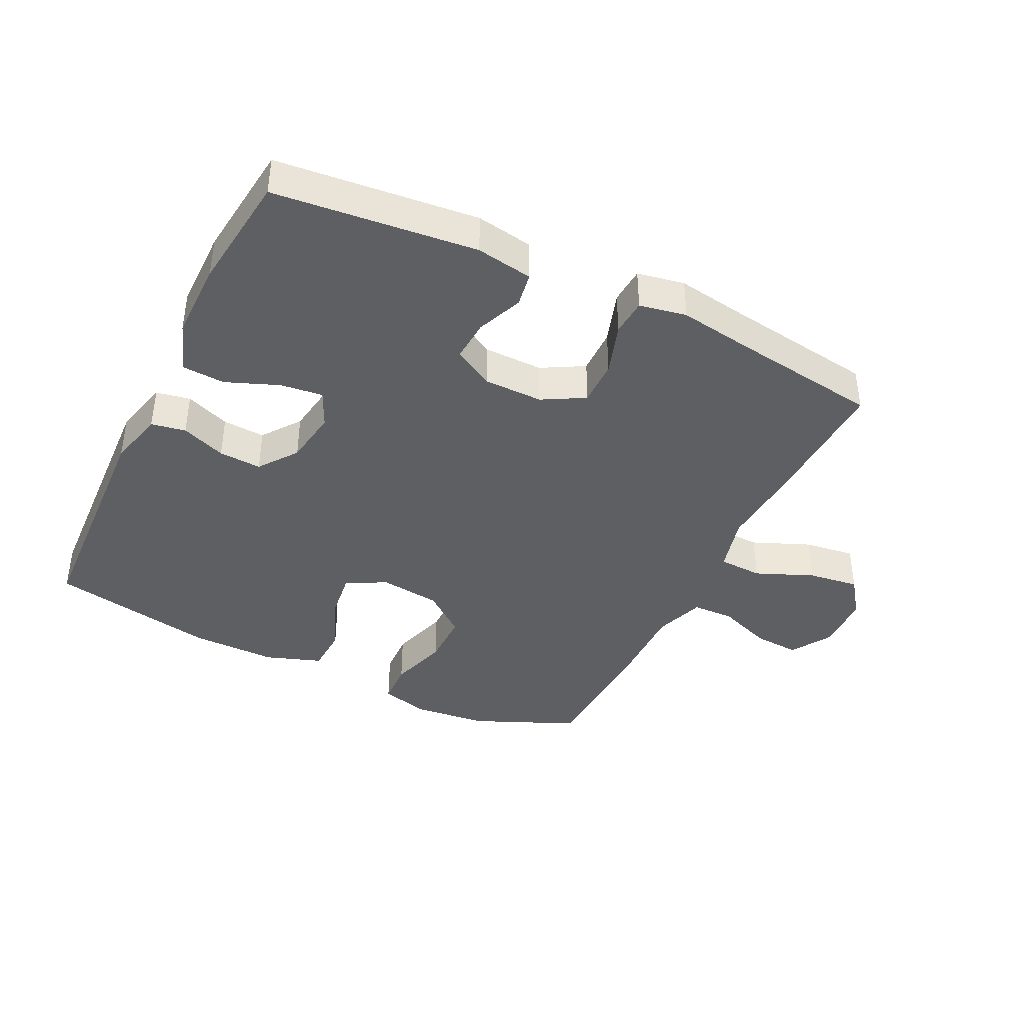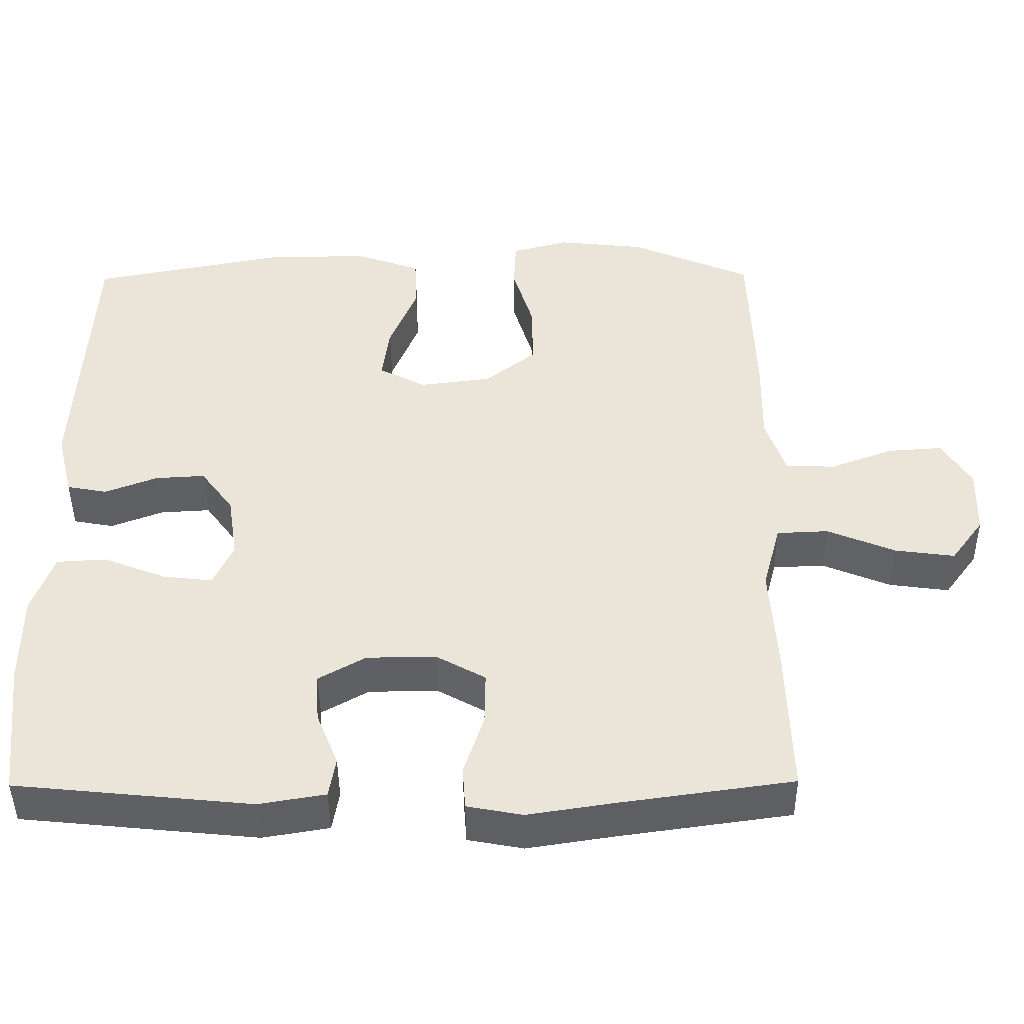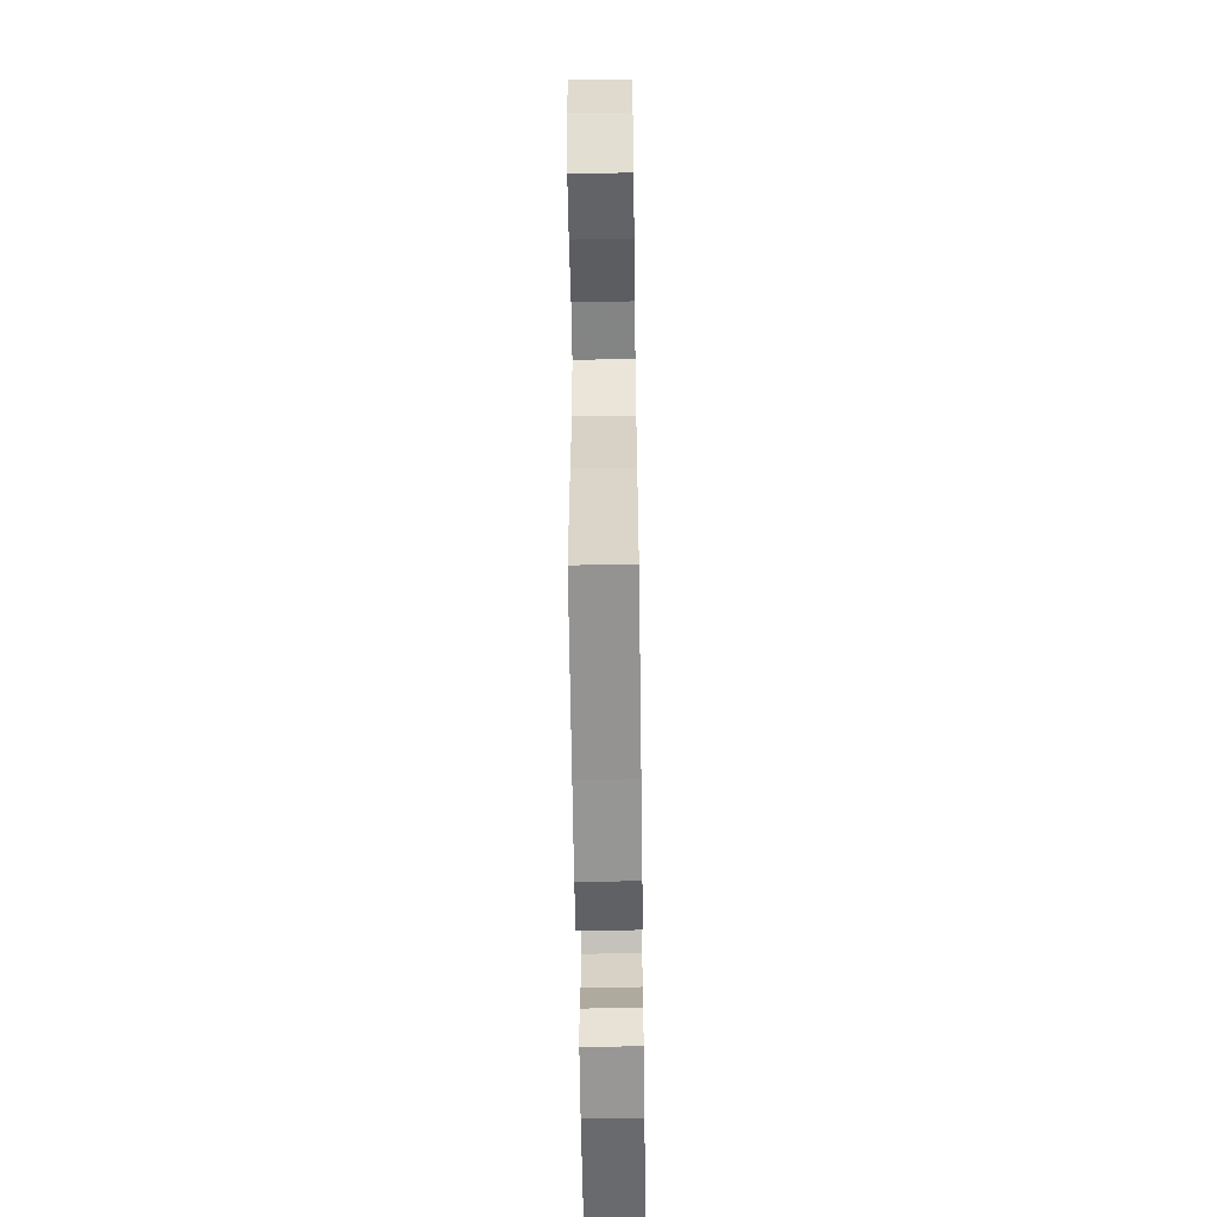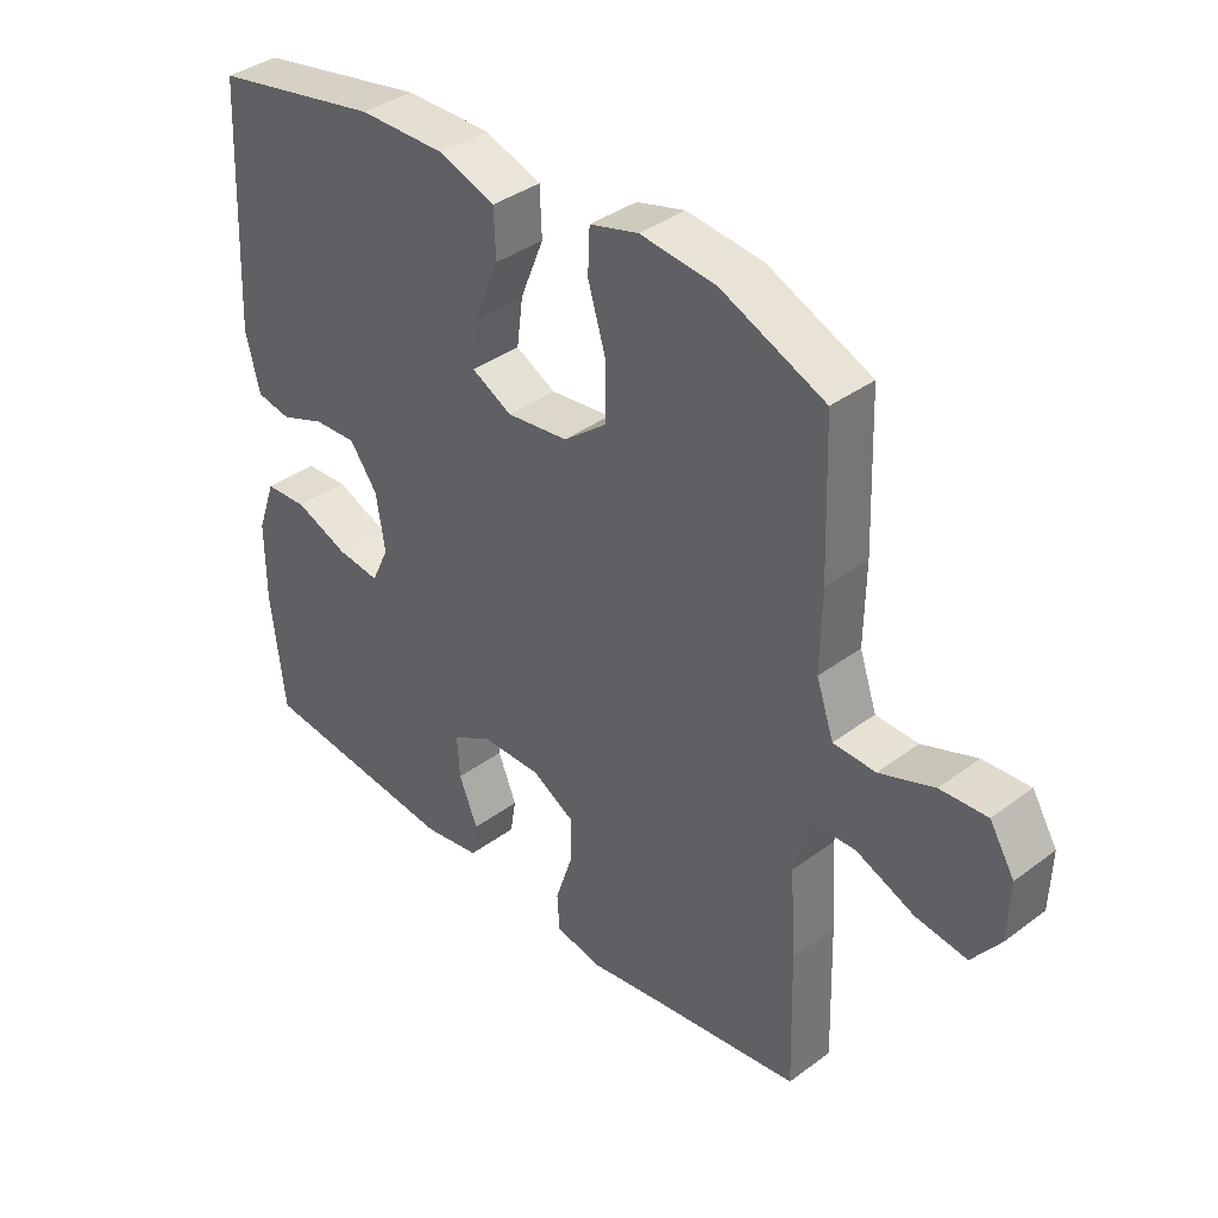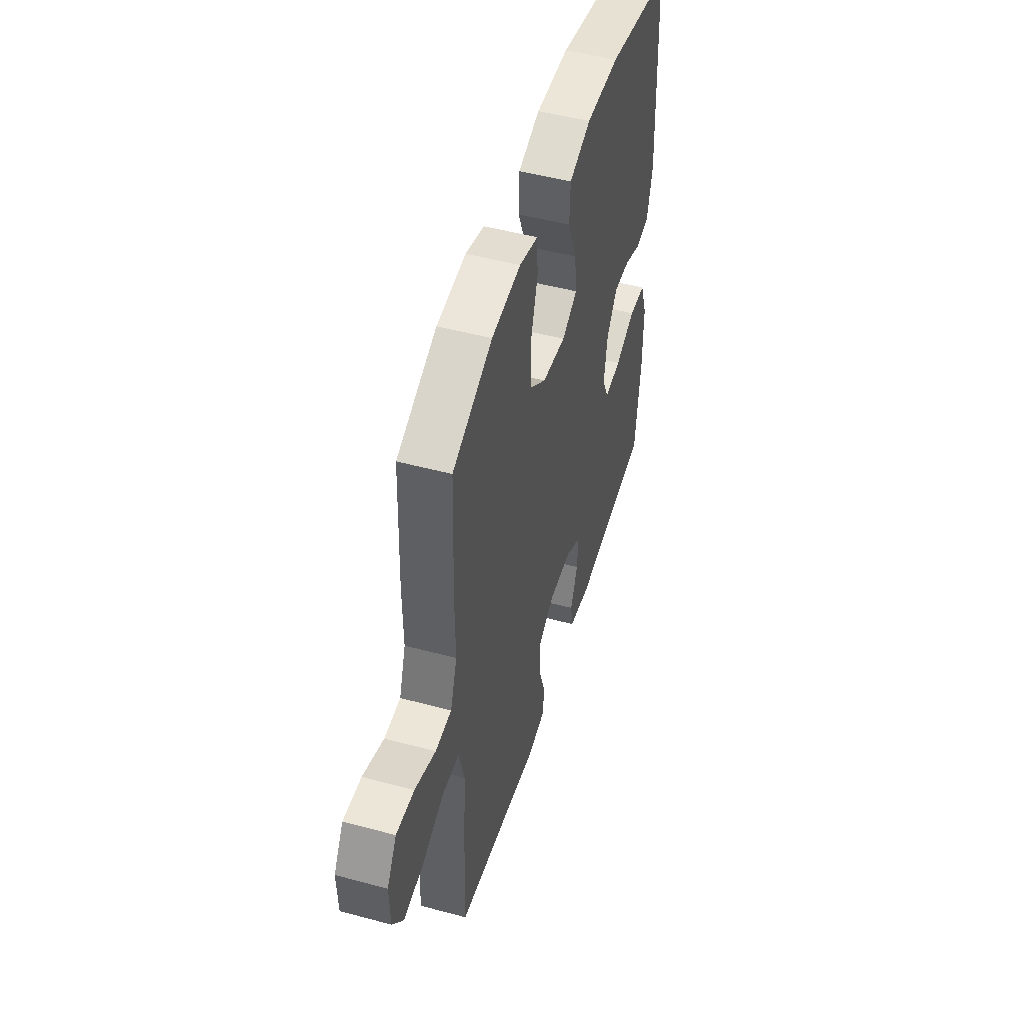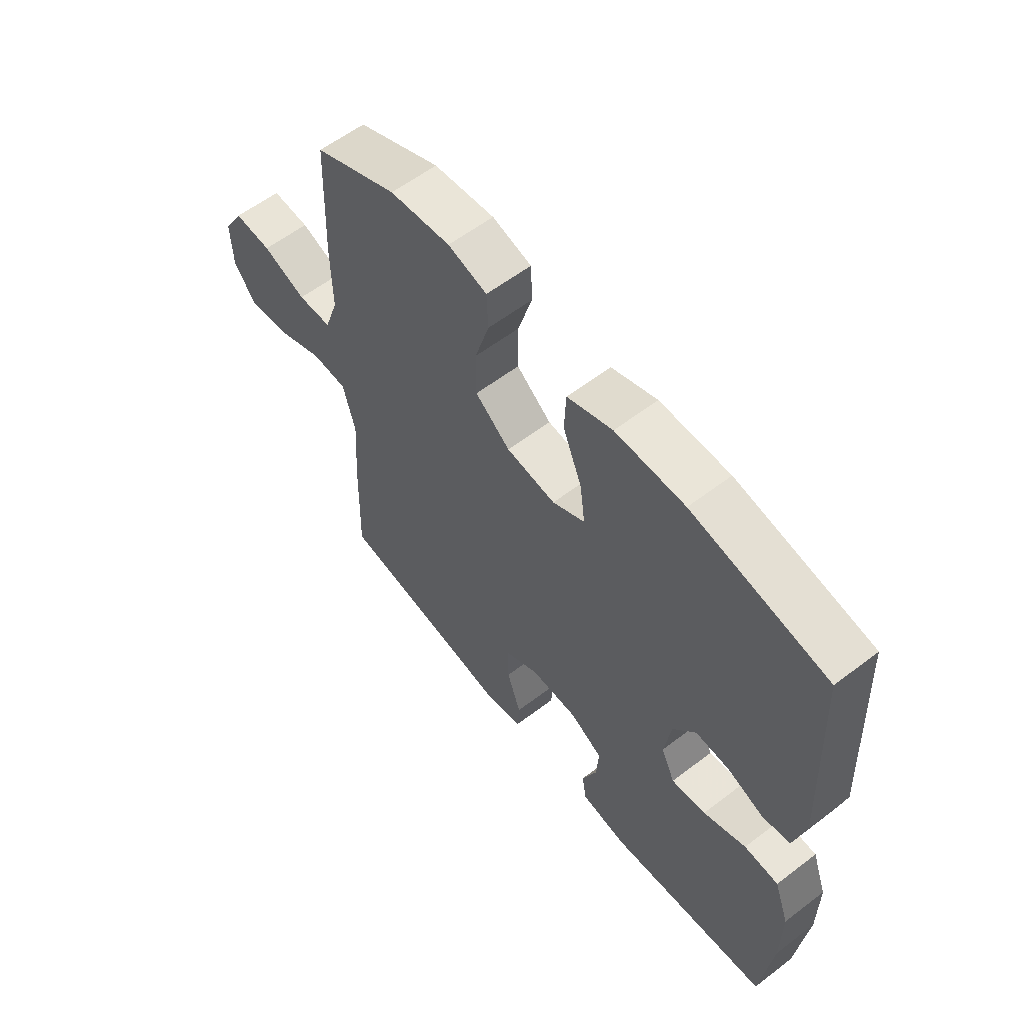
<metadata>
{"format":"obj","ext":"obj","renderer":"f3d","projection":"perspective","resolution":1024,"background":"white","views":[{"elev":-40.1,"azim":153.9,"up":"+Y"},{"elev":-44.6,"azim":-179.5,"up":"+Z"},{"elev":-58.8,"azim":-89.2,"up":"+Z"},{"elev":37.8,"azim":-133.4,"up":"+Z"},{"elev":49.3,"azim":-73.4,"up":"+Z"},{"elev":58.9,"azim":51.8,"up":"+Z"}]}
</metadata>
<code>
v 0.5 0.07 -0.5
v 0.184 0.07 -0.532
v 0.095 0.07 -0.517
v 0.086 0.07 -0.463
v 0.115 0.07 -0.391
v 0.119 0.07 -0.325
v 0.056 0.07 -0.289
v -0.037 0.07 -0.288
v -0.103 0.07 -0.325
v -0.102 0.07 -0.397
v -0.075 0.07 -0.479
v -0.079 0.07 -0.537
v -0.153 0.07 -0.551
v -0.268 0.07 -0.533
v -0.5 0.07 -0.5
v -0.494 0.07 -0.29
v -0.485 0.07 -0.153
v -0.509 0.07 -0.063
v -0.578 0.07 -0.06
v -0.669 0.07 -0.098
v -0.749 0.07 -0.109
v -0.793 0.07 -0.049
v -0.796 0.07 0.042
v -0.757 0.07 0.106
v -0.684 0.07 0.101
v -0.599 0.07 0.069
v -0.533 0.07 0.071
v -0.506 0.07 0.15
v -0.508 0.07 0.273
v -0.5 0.07 0.5
v -0.338 0.07 0.57
v -0.22 0.07 0.583
v -0.144 0.07 0.562
v -0.141 0.07 0.494
v -0.169 0.07 0.401
v -0.169 0.07 0.315
v -0.101 0.07 0.261
v -0.005 0.07 0.249
v 0.058 0.07 0.282
v 0.048 0.07 0.357
v 0.011 0.07 0.448
v 0.014 0.07 0.521
v 0.102 0.07 0.552
v 0.237 0.07 0.551
v 0.5 0.07 0.5
v 0.518 0.07 0.126
v 0.496 0.07 0.037
v 0.442 0.07 0.027
v 0.372 0.07 0.054
v 0.305 0.07 0.058
v 0.261 0.07 -0.002
v 0.248 0.07 -0.089
v 0.275 0.07 -0.147
v 0.342 0.07 -0.139
v 0.425 0.07 -0.106
v 0.492 0.07 -0.11
v 0.521 0.07 -0.191
v 0.521 0.07 -0.315
v 0.5 0 -0.5
v 0.184 0 -0.532
v 0.095 0 -0.517
v 0.086 0 -0.463
v 0.115 0 -0.391
v 0.119 0 -0.325
v 0.056 0 -0.289
v -0.037 0 -0.288
v -0.103 0 -0.325
v -0.102 0 -0.397
v -0.075 0 -0.479
v -0.079 0 -0.537
v -0.153 0 -0.551
v -0.268 0 -0.533
v -0.5 0 -0.5
v -0.494 0 -0.29
v -0.485 0 -0.153
v -0.509 0 -0.063
v -0.578 0 -0.06
v -0.669 0 -0.098
v -0.749 0 -0.109
v -0.793 0 -0.049
v -0.796 0 0.042
v -0.757 0 0.106
v -0.684 0 0.101
v -0.599 0 0.069
v -0.533 0 0.071
v -0.506 0 0.15
v -0.508 0 0.273
v -0.5 0 0.5
v -0.338 0 0.57
v -0.22 0 0.583
v -0.144 0 0.562
v -0.141 0 0.494
v -0.169 0 0.401
v -0.169 0 0.315
v -0.101 0 0.261
v -0.005 0 0.249
v 0.058 0 0.282
v 0.048 0 0.357
v 0.011 0 0.448
v 0.014 0 0.521
v 0.102 0 0.552
v 0.237 0 0.551
v 0.5 0 0.5
v 0.518 0 0.126
v 0.496 0 0.037
v 0.442 0 0.027
v 0.372 0 0.054
v 0.305 0 0.058
v 0.261 0 -0.002
v 0.248 0 -0.089
v 0.275 0 -0.147
v 0.342 0 -0.139
v 0.425 0 -0.106
v 0.492 0 -0.11
v 0.521 0 -0.191
v 0.521 0 -0.315
f 54 55 56 57
f 53 54 57 58
f 46 47 48 49
f 46 49 50
f 45 46 50
f 44 45 50 51
f 40 41 42 43
f 39 40 43 44
f 32 33 34 35
f 32 35 36
f 31 32 36
f 28 29 30 31
f 27 28 31 36
f 23 24 25 26
f 23 26 27
f 22 23 27
f 19 20 21 22
f 18 19 22 27
f 17 18 27 36
f 14 15 16 17
f 10 11 12 13
f 9 10 13 14
f 2 3 4 5
f 2 5 6
f 53 58 1 2
f 52 53 2 6
f 39 44 51 52
f 38 39 52 6
f 37 38 6 7
f 36 37 7 8
f 9 14 17 36
f 8 9 36
f 115 114 113 112
f 116 115 112 111
f 107 106 105 104
f 108 107 104
f 108 104 103
f 109 108 103 102
f 101 100 99 98
f 102 101 98 97
f 93 92 91 90
f 94 93 90
f 94 90 89
f 89 88 87 86
f 94 89 86 85
f 84 83 82 81
f 85 84 81
f 85 81 80
f 80 79 78 77
f 85 80 77 76
f 94 85 76 75
f 75 74 73 72
f 71 70 69 68
f 72 71 68 67
f 63 62 61 60
f 64 63 60
f 60 59 116 111
f 64 60 111 110
f 110 109 102 97
f 64 110 97 96
f 65 64 96 95
f 66 65 95 94
f 94 75 72 67
f 94 67 66
f 1 59 60 2
f 2 60 61 3
f 3 61 62 4
f 4 62 63 5
f 5 63 64 6
f 6 64 65 7
f 7 65 66 8
f 8 66 67 9
f 9 67 68 10
f 10 68 69 11
f 11 69 70 12
f 12 70 71 13
f 13 71 72 14
f 14 72 73 15
f 15 73 74 16
f 16 74 75 17
f 17 75 76 18
f 18 76 77 19
f 19 77 78 20
f 20 78 79 21
f 21 79 80 22
f 22 80 81 23
f 23 81 82 24
f 24 82 83 25
f 25 83 84 26
f 26 84 85 27
f 27 85 86 28
f 28 86 87 29
f 29 87 88 30
f 30 88 89 31
f 31 89 90 32
f 32 90 91 33
f 33 91 92 34
f 34 92 93 35
f 35 93 94 36
f 36 94 95 37
f 37 95 96 38
f 38 96 97 39
f 39 97 98 40
f 40 98 99 41
f 41 99 100 42
f 42 100 101 43
f 43 101 102 44
f 44 102 103 45
f 45 103 104 46
f 46 104 105 47
f 47 105 106 48
f 48 106 107 49
f 49 107 108 50
f 50 108 109 51
f 51 109 110 52
f 52 110 111 53
f 53 111 112 54
f 54 112 113 55
f 55 113 114 56
f 56 114 115 57
f 57 115 116 58
f 58 116 59 1

</code>
